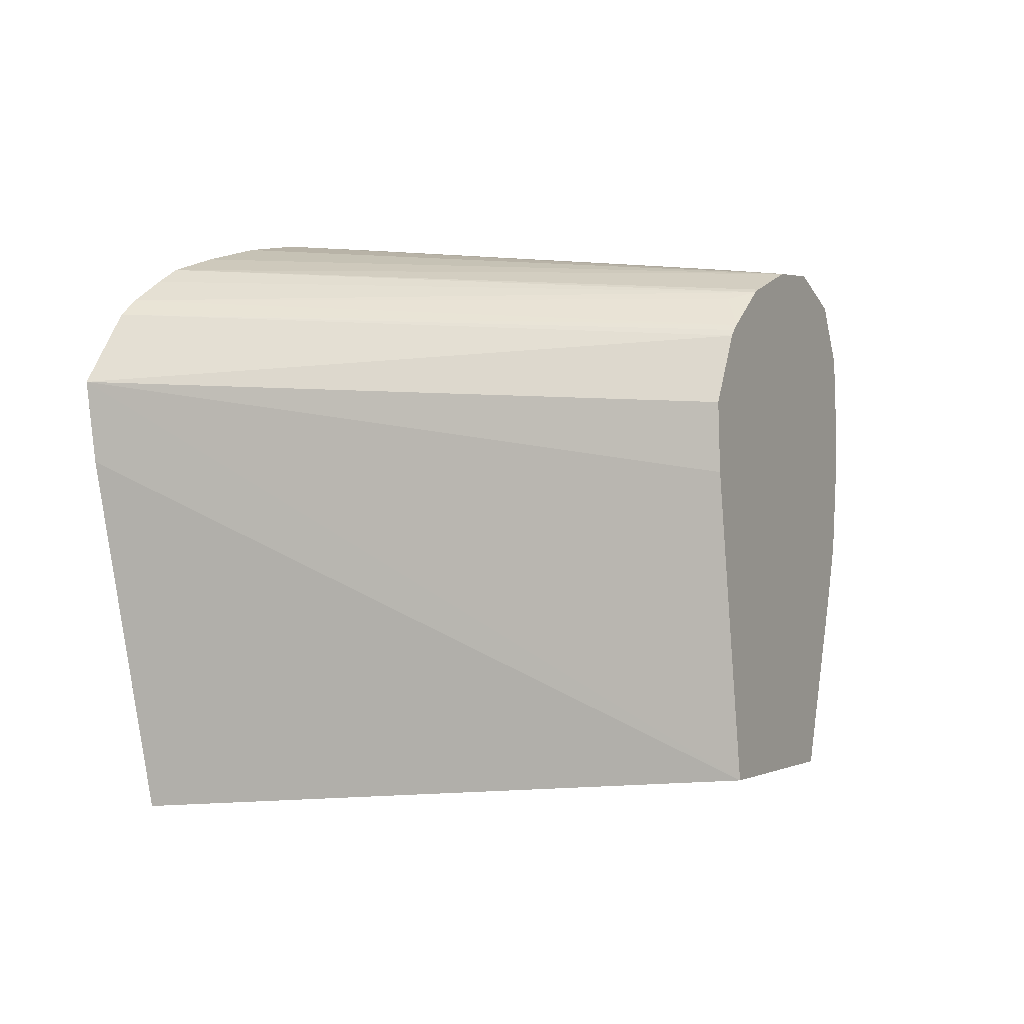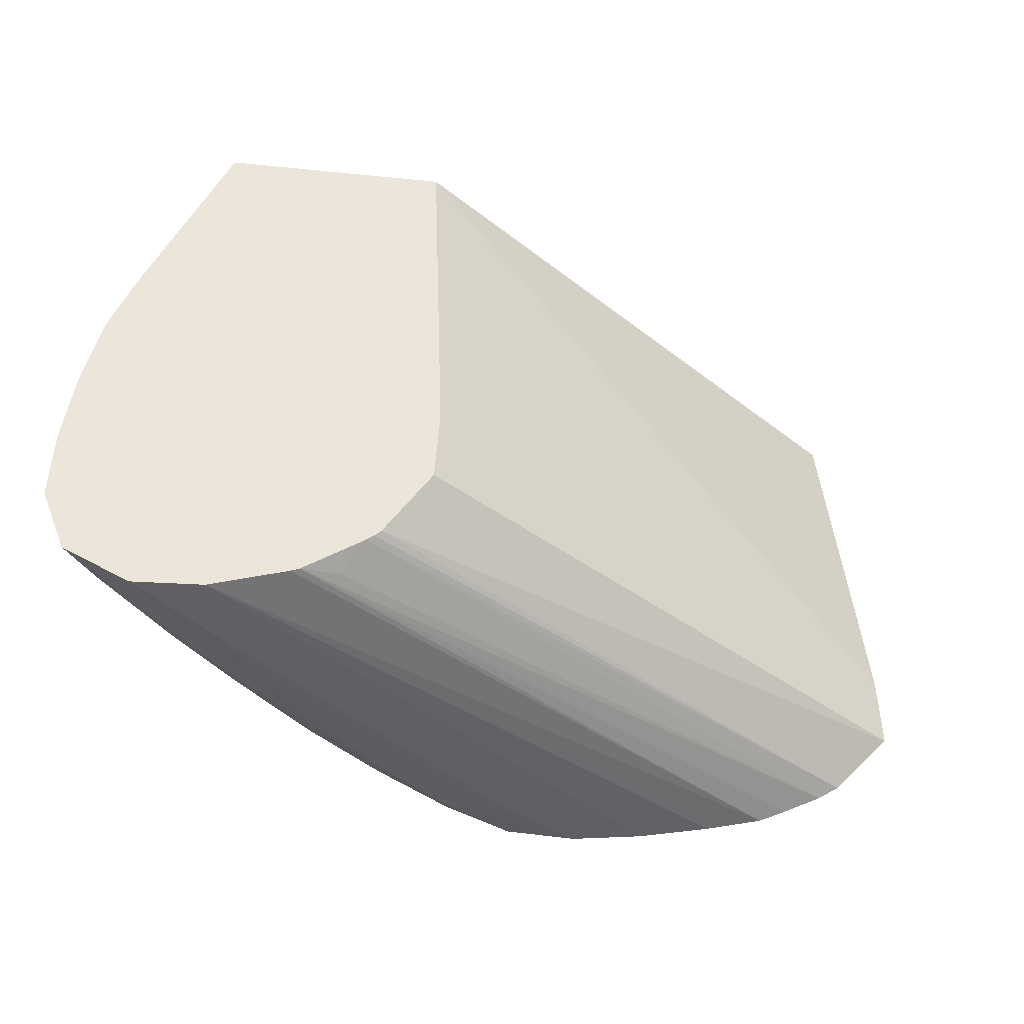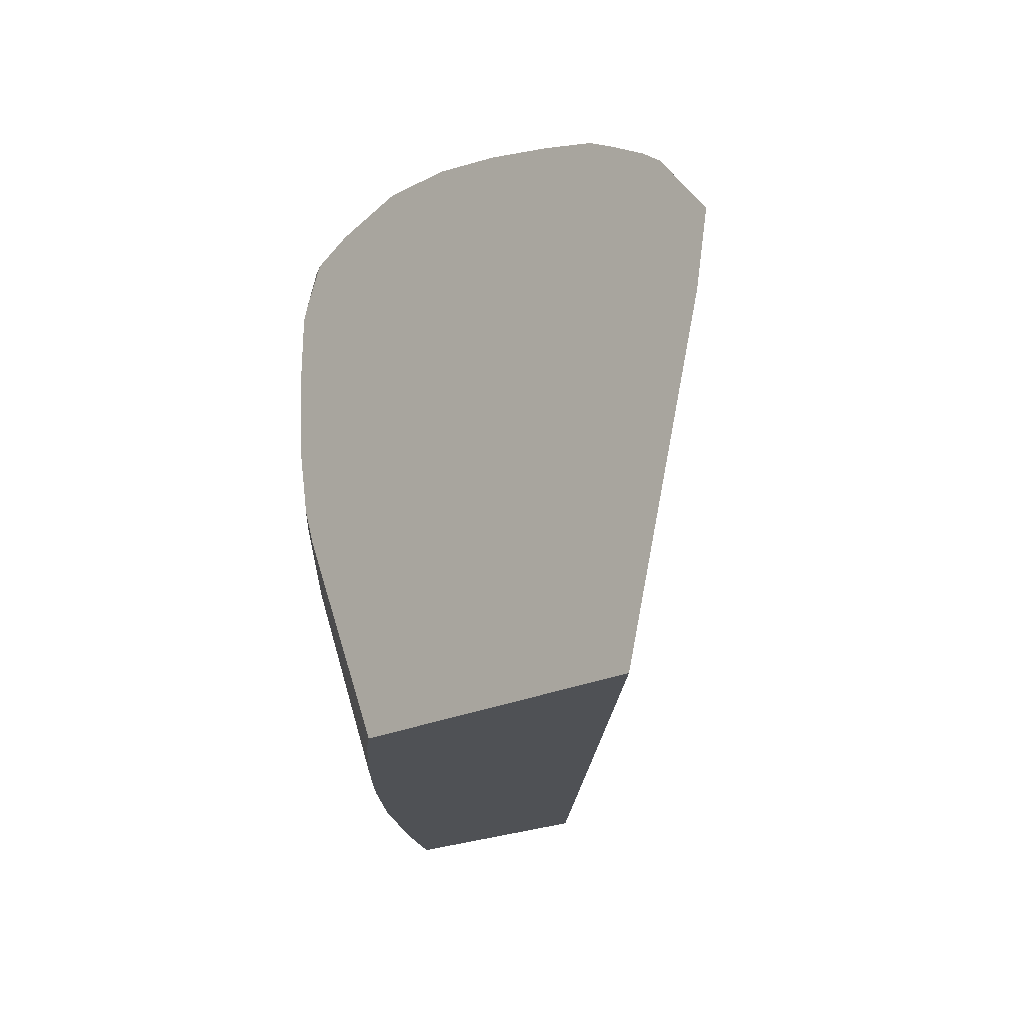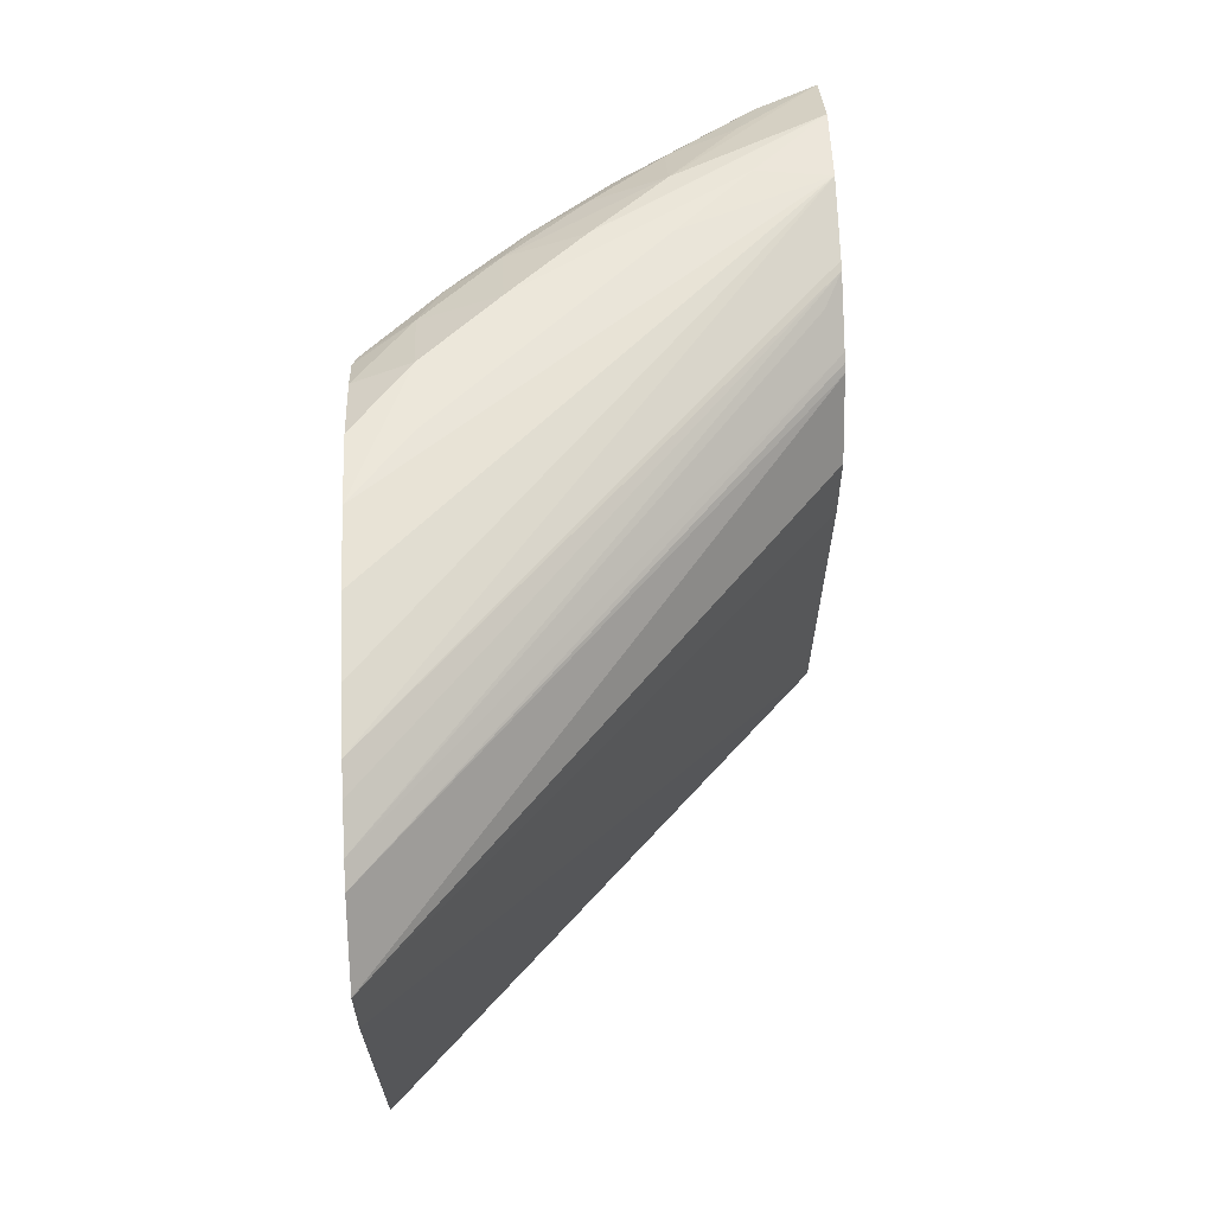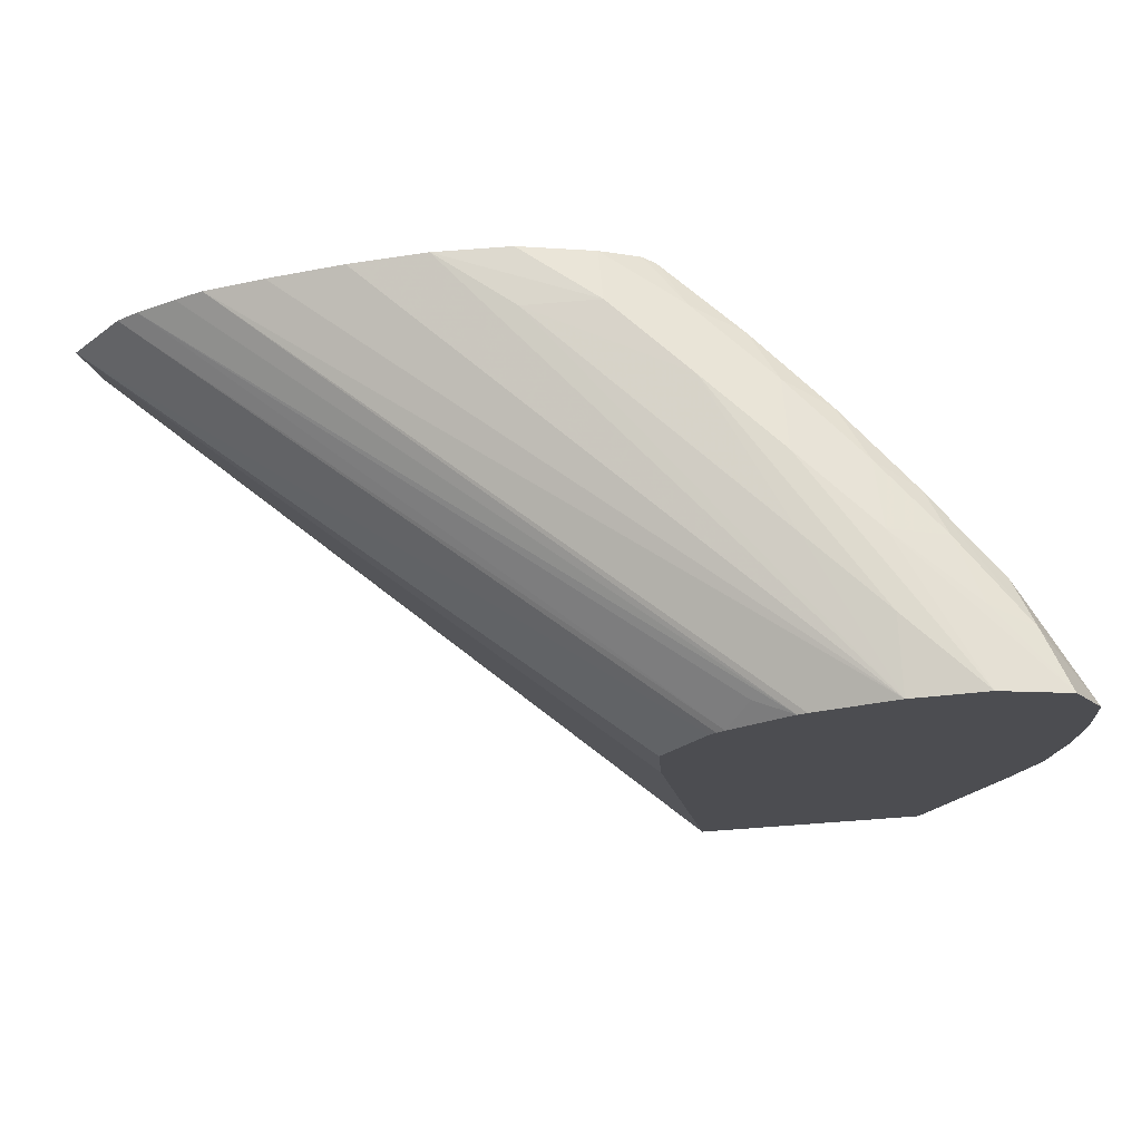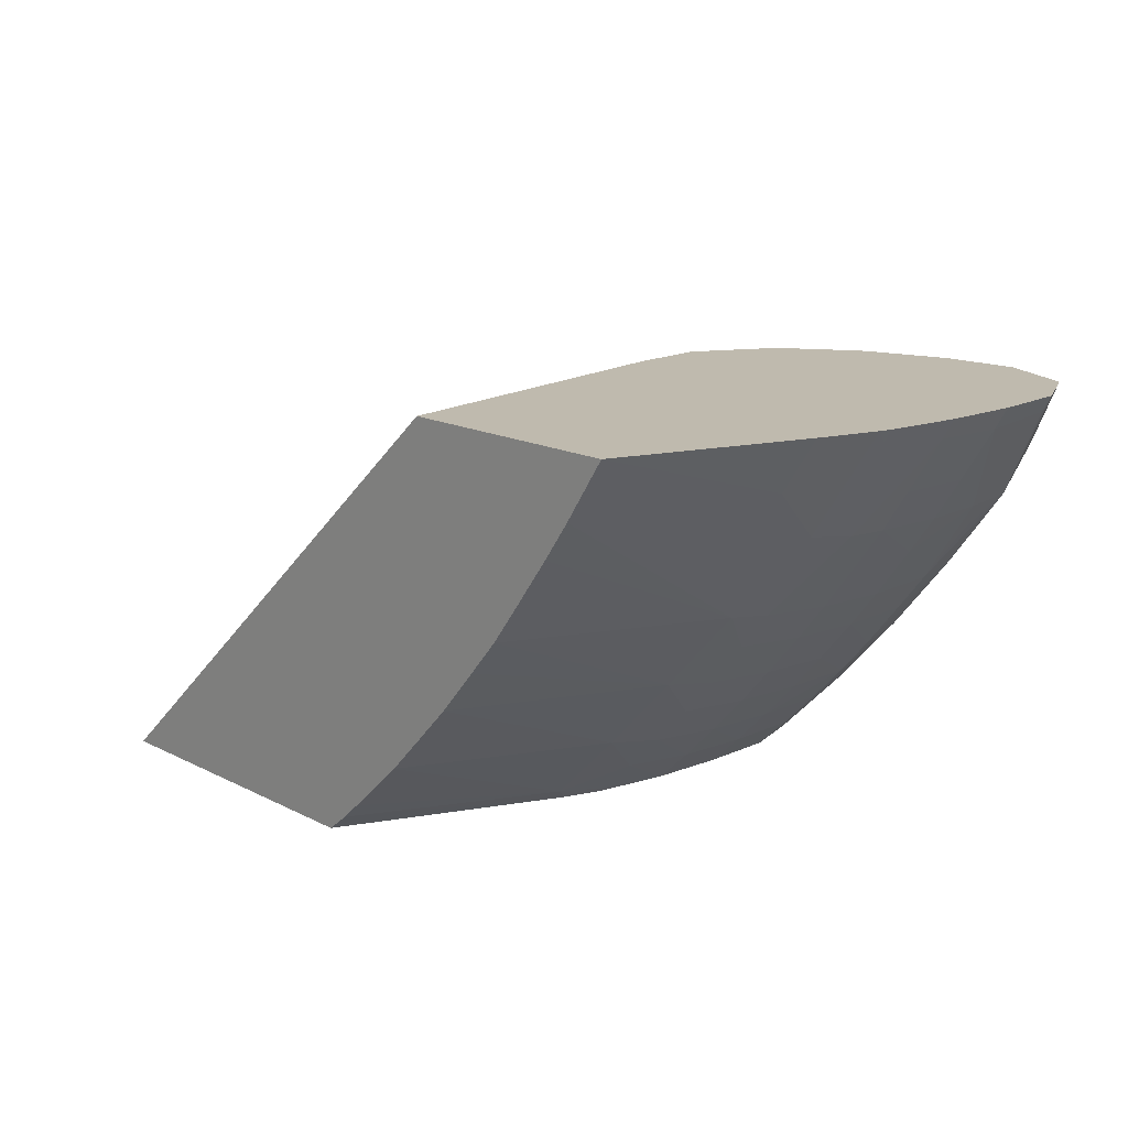
<metadata>
{"format":"obj","ext":"obj","renderer":"f3d","projection":"perspective","resolution":1024,"background":"white","views":[{"elev":-1.1,"azim":117.4,"up":"+Z"},{"elev":54.5,"azim":7.6,"up":"+Y"},{"elev":-20.0,"azim":44.6,"up":"+Z"},{"elev":52.9,"azim":87.6,"up":"+Z"},{"elev":73.4,"azim":175.8,"up":"+Z"},{"elev":15.5,"azim":-132.9,"up":"+Y"}]}
</metadata>
<code>
v -0.06059 -0.03944 0.1518
v -0.06048 -0.03961 0.1518
v -0.06174 -0.04154 0.1591
v -0.06311 -0.03944 0.1592
v -0.05149 -0.03944 0.1518
v -0.05978 -0.04066 0.1518
v -0.05902 -0.04179 0.1518
v -0.06074 -0.043 0.1591
v -0.06114 -0.04356 0.1613
v -0.06382 -0.03944 0.1615
v -0.04927 -0.03944 0.1649
v -0.02878 -0.05624 0.1678
v -0.0293 -0.05624 0.1649
v -0.03278 -0.05624 0.1518
v -0.05798 -0.04324 0.1518
v -0.05847 -0.04683 0.1603
v -0.06133 -0.04383 0.1633
v -0.06201 -0.04248 0.1622
v -0.06363 -0.03993 0.162
v -0.06025 -0.04498 0.1622
v -0.06393 -0.03944 0.162
v -0.04908 -0.03944 0.1678
v -0.03082 -0.05624 0.1705
v -0.05067 -0.03944 0.1708
v -0.04586 -0.05624 0.1518
v -0.05641 -0.04533 0.1518
v -0.05541 -0.04665 0.1518
v -0.05572 -0.04993 0.16
v -0.05599 -0.05024 0.162
v -0.05745 -0.04851 0.162
v -0.05865 -0.04705 0.162
v -0.05882 -0.04728 0.1649
v -0.06028 -0.04537 0.1649
v -0.06138 -0.04391 0.1649
v -0.06243 -0.04233 0.1649
v -0.0638 -0.04022 0.1649
v -0.06429 -0.03944 0.1649
v -0.03163 -0.05624 0.1712
v -0.05091 -0.03944 0.171
v -0.0512 -0.03944 0.1713
v -0.04596 -0.05616 0.1518
v -0.04956 -0.05624 0.1605
v -0.05422 -0.04803 0.1518
v -0.05349 -0.04886 0.1518
v -0.05268 -0.04978 0.1518
v -0.05289 -0.0529 0.1599
v -0.05469 -0.0517 0.162
v -0.05618 -0.05045 0.1649
v -0.05764 -0.04874 0.1649
v -0.05488 -0.05191 0.1649
v -0.05771 -0.04882 0.1678
v -0.05888 -0.04736 0.1678
v -0.06034 -0.04542 0.1678
v -0.06142 -0.04396 0.1678
v -0.06251 -0.04233 0.1678
v -0.06385 -0.04028 0.1678
v -0.06432 -0.03944 0.1662
v -0.03313 -0.05624 0.172
v -0.05204 -0.04015 0.1725
v -0.05348 -0.03944 0.1729
v -0.04676 -0.05552 0.1518
v -0.05006 -0.05624 0.162
v -0.05026 -0.05606 0.162
v -0.04992 -0.05575 0.1599
v -0.05127 -0.05124 0.1518
v -0.05057 -0.05196 0.1518
v -0.04981 -0.05274 0.1518
v -0.05172 -0.0547 0.162
v -0.05323 -0.05324 0.162
v -0.05342 -0.05346 0.1649
v -0.05625 -0.05053 0.1678
v -0.05495 -0.05199 0.1678
v -0.05766 -0.04874 0.1708
v -0.0562 -0.05051 0.1708
v -0.05883 -0.04728 0.1708
v -0.06138 -0.0439 0.1702
v -0.06214 -0.04262 0.171
v -0.06376 -0.04008 0.1708
v -0.06436 -0.03944 0.1678
v -0.03419 -0.05624 0.1726
v -0.05383 -0.03944 0.1731
v -0.04752 -0.05484 0.1518
v -0.05046 -0.05624 0.1644
v -0.04822 -0.0542 0.1518
v -0.05197 -0.05492 0.1649
v -0.05055 -0.05624 0.1649
v -0.05205 -0.05499 0.1678
v -0.05349 -0.05353 0.1678
v -0.05493 -0.05197 0.1708
v -0.05863 -0.04703 0.1726
v -0.05591 -0.05019 0.1728
v -0.06129 -0.04378 0.1721
v -0.06049 -0.04503 0.171
v -0.06413 -0.03944 0.1708
v -0.06425 -0.03944 0.1693
v -0.03648 -0.05624 0.1733
v -0.05691 -0.03944 0.1741
v -0.0507 -0.05624 0.1678
v -0.05201 -0.05496 0.1708
v -0.05347 -0.0535 0.1708
v -0.0507 -0.05624 0.1681
v -0.05064 -0.05624 0.1708
v -0.05313 -0.05314 0.1729
v -0.05929 -0.04525 0.1731
v -0.0619 -0.04183 0.1728
v -0.05689 -0.04807 0.1733
v -0.05406 -0.05113 0.1735
v -0.06278 -0.03944 0.1732
v -0.03937 -0.05624 0.1741
v -0.05984 -0.03944 0.1744
v -0.05691 -0.04233 0.1745
v -0.054 -0.04525 0.1746
v -0.04524 -0.05401 0.1747
v -0.04232 -0.05624 0.1746
v -0.05045 -0.05624 0.1714
v -0.0502 -0.05602 0.1729
v -0.05114 -0.05407 0.1735
v -0.05691 -0.04525 0.1743
v -0.06012 -0.04262 0.1736
v -0.05108 -0.05109 0.1747
v -0.054 -0.04817 0.1746
v -0.04815 -0.05401 0.1747
v -0.04524 -0.05624 0.1746
v -0.04972 -0.05624 0.173
v -0.04814 -0.05624 0.1738
f 1 2 3
f 1 3 4
f 1 4 10
f 1 10 21
f 1 21 37
f 1 37 57
f 1 57 79
f 1 79 95
f 1 95 94
f 1 94 108
f 1 108 110
f 1 110 97
f 1 97 81
f 1 81 60
f 1 60 40
f 1 40 39
f 1 39 24
f 1 24 22
f 1 22 11
f 1 11 5
f 1 5 14
f 1 14 25
f 1 25 41
f 1 41 61
f 1 61 82
f 1 82 84
f 1 84 67
f 1 67 66
f 1 66 65
f 1 65 45
f 1 45 44
f 1 44 43
f 1 43 27
f 1 27 26
f 1 26 15
f 1 15 7
f 1 7 6
f 1 6 2
f 2 6 3
f 3 6 7
f 3 7 8
f 3 8 9
f 3 9 10
f 3 10 4
f 5 11 12
f 5 12 13
f 5 13 14
f 7 15 16
f 7 16 8
f 8 16 9
f 9 17 18
f 9 18 19
f 9 19 10
f 9 16 20
f 9 20 17
f 10 19 21
f 11 22 12
f 12 23 38
f 12 38 58
f 12 58 80
f 12 80 96
f 12 96 109
f 12 109 114
f 12 114 123
f 12 123 125
f 12 125 124
f 12 124 115
f 12 115 102
f 12 102 101
f 12 101 98
f 12 98 86
f 12 86 83
f 12 83 62
f 12 62 42
f 12 42 25
f 12 25 14
f 12 14 13
f 12 22 24
f 12 24 23
f 15 26 16
f 16 26 27
f 16 27 28
f 16 28 29
f 16 29 30
f 16 30 31
f 16 31 20
f 17 20 31
f 17 31 32
f 17 32 33
f 17 33 34
f 17 34 35
f 17 35 36
f 17 36 19
f 17 19 18
f 19 36 21
f 21 36 37
f 23 24 39
f 23 39 40
f 23 40 38
f 25 42 41
f 27 43 28
f 28 43 44
f 28 44 45
f 28 45 46
f 28 46 47
f 28 47 29
f 29 48 49
f 29 49 30
f 29 47 50
f 29 50 48
f 30 49 31
f 31 49 32
f 32 49 51
f 32 51 52
f 32 52 33
f 33 53 34
f 33 52 53
f 34 53 54
f 34 54 55
f 34 55 35
f 35 55 56
f 35 56 36
f 36 56 37
f 37 56 57
f 38 40 59
f 38 59 60
f 38 60 58
f 40 60 59
f 41 42 61
f 42 62 63
f 42 63 64
f 42 64 61
f 45 65 46
f 46 65 66
f 46 66 67
f 46 67 64
f 46 64 68
f 46 68 69
f 46 69 47
f 47 69 70
f 47 70 50
f 48 71 51
f 48 51 49
f 48 50 71
f 50 70 72
f 50 72 71
f 51 73 52
f 51 71 74
f 51 74 73
f 52 73 75
f 52 75 53
f 53 76 54
f 53 75 76
f 54 76 55
f 55 76 56
f 56 76 77
f 56 77 78
f 56 78 79
f 56 79 57
f 58 60 80
f 60 81 80
f 61 64 82
f 62 83 63
f 63 83 68
f 63 68 64
f 64 67 84
f 64 84 82
f 68 85 69
f 68 83 86
f 68 86 85
f 69 85 70
f 70 85 87
f 70 87 88
f 70 88 72
f 71 72 89
f 71 89 74
f 72 88 89
f 73 90 75
f 73 74 90
f 74 91 90
f 74 89 91
f 75 90 92
f 75 92 93
f 75 93 76
f 76 93 92
f 76 92 77
f 77 92 78
f 78 94 95
f 78 95 79
f 78 92 94
f 80 81 97
f 80 97 96
f 85 86 87
f 86 98 87
f 87 99 100
f 87 100 88
f 87 98 101
f 87 101 102
f 87 102 99
f 88 100 89
f 89 100 103
f 89 103 91
f 90 104 105
f 90 105 92
f 90 91 106
f 90 106 104
f 91 103 107
f 91 107 106
f 92 105 94
f 94 105 108
f 96 97 109
f 97 110 111
f 97 111 112
f 97 112 113
f 97 113 114
f 97 114 109
f 99 103 100
f 99 102 115
f 99 115 116
f 99 116 103
f 103 116 117
f 103 117 107
f 104 106 118
f 104 118 119
f 104 119 105
f 105 119 108
f 106 107 118
f 107 117 120
f 107 120 121
f 107 121 118
f 108 119 118
f 108 118 110
f 110 118 121
f 110 121 111
f 111 121 120
f 111 120 112
f 112 120 113
f 113 122 114
f 113 120 122
f 114 122 123
f 115 124 116
f 116 124 117
f 117 124 125
f 117 125 122
f 117 122 120
f 122 125 123

</code>
